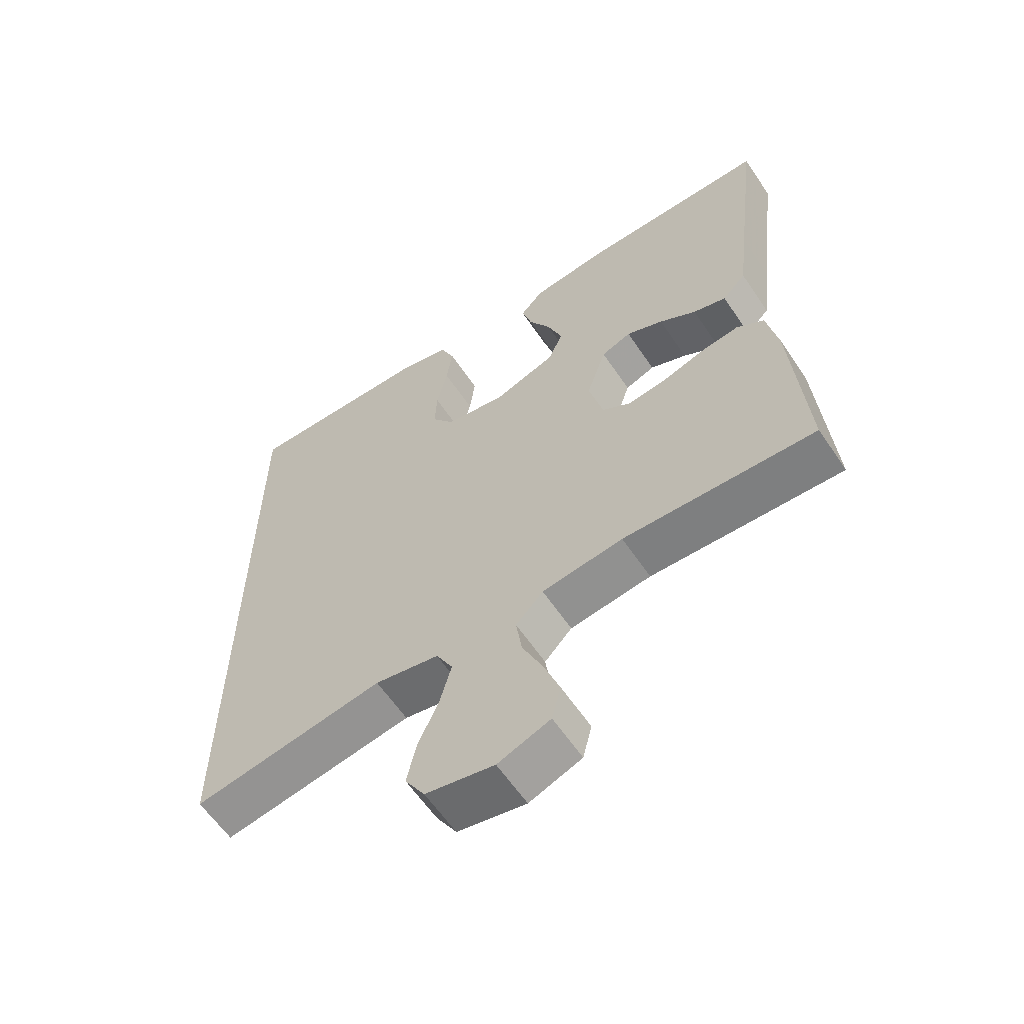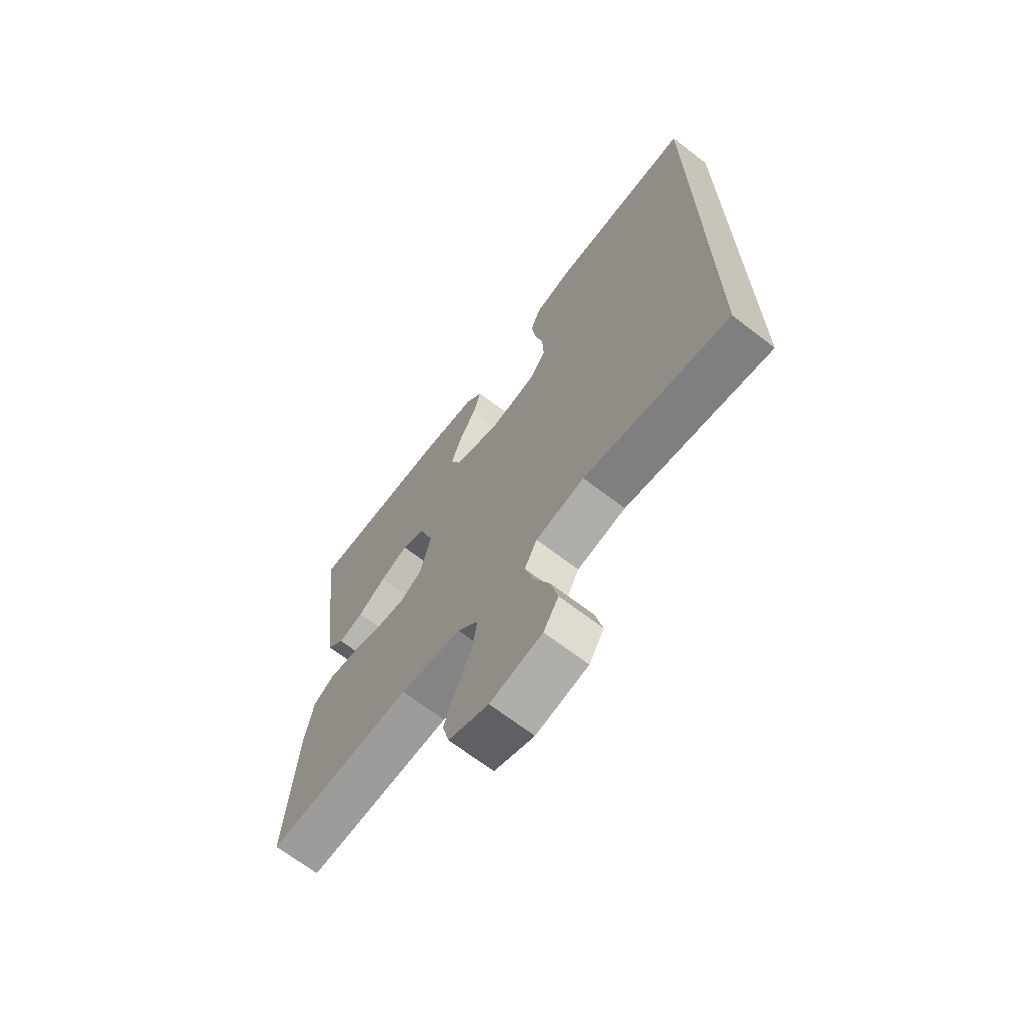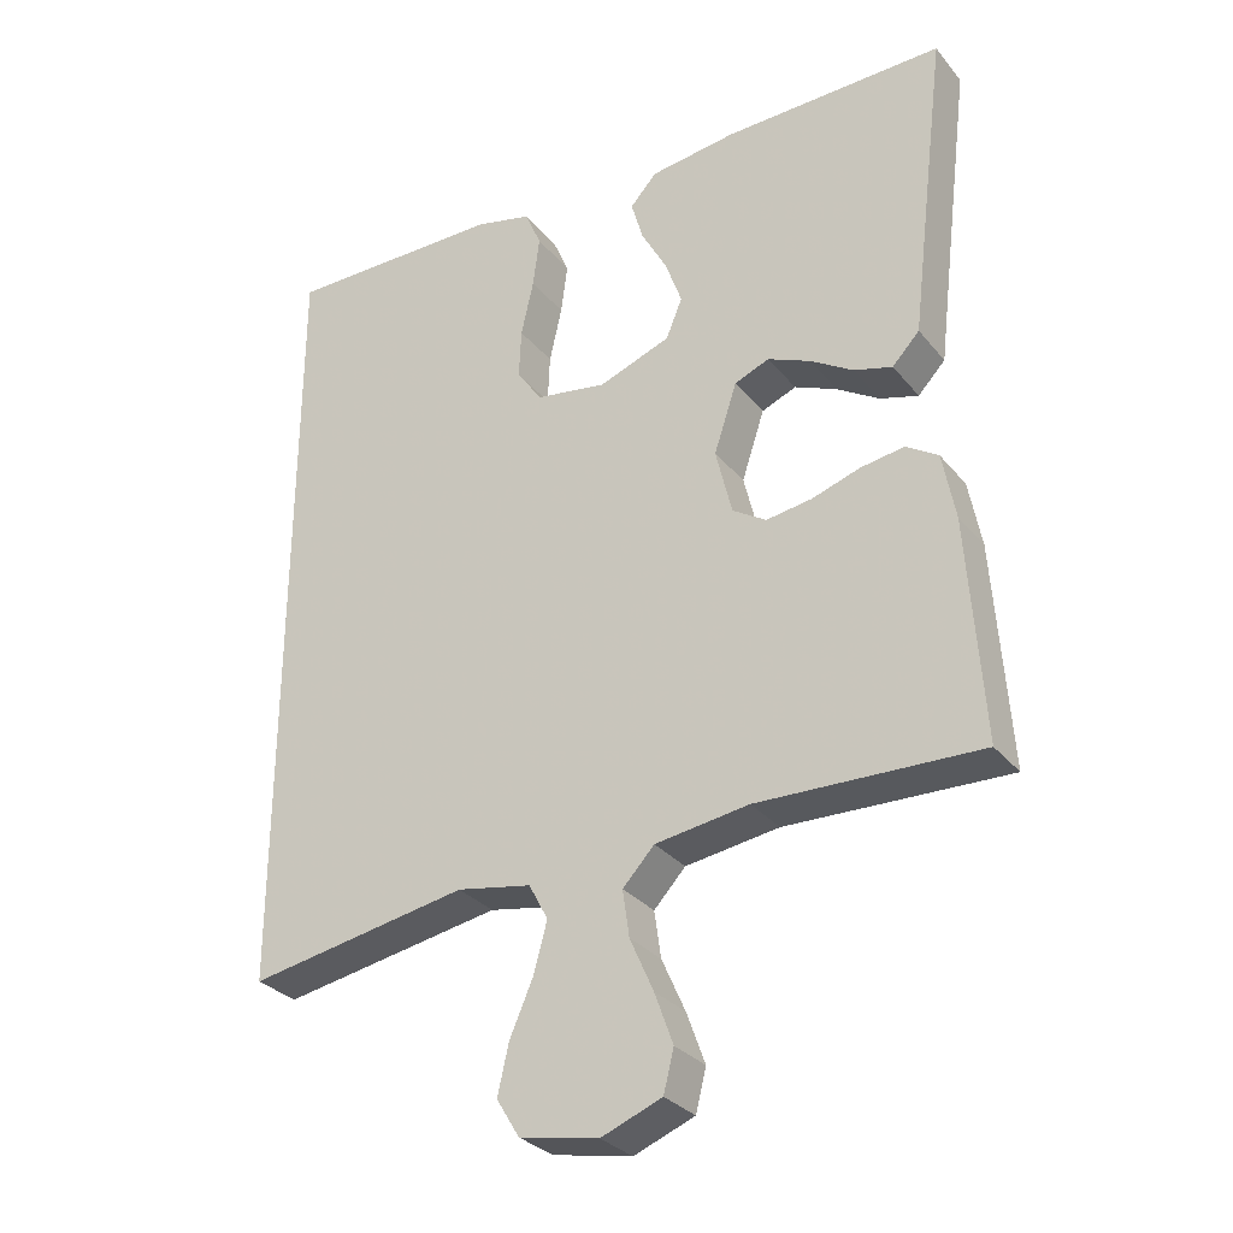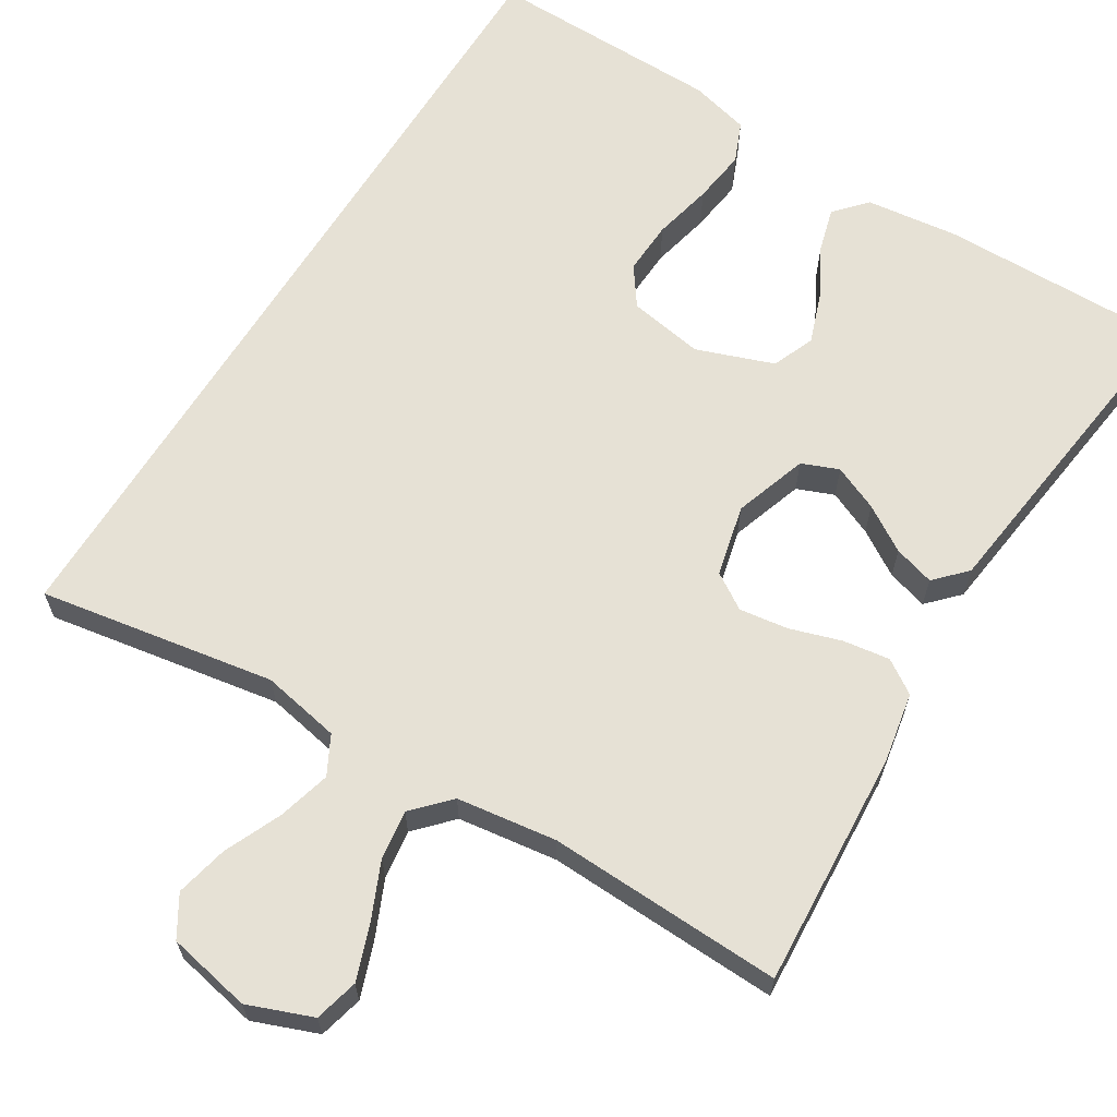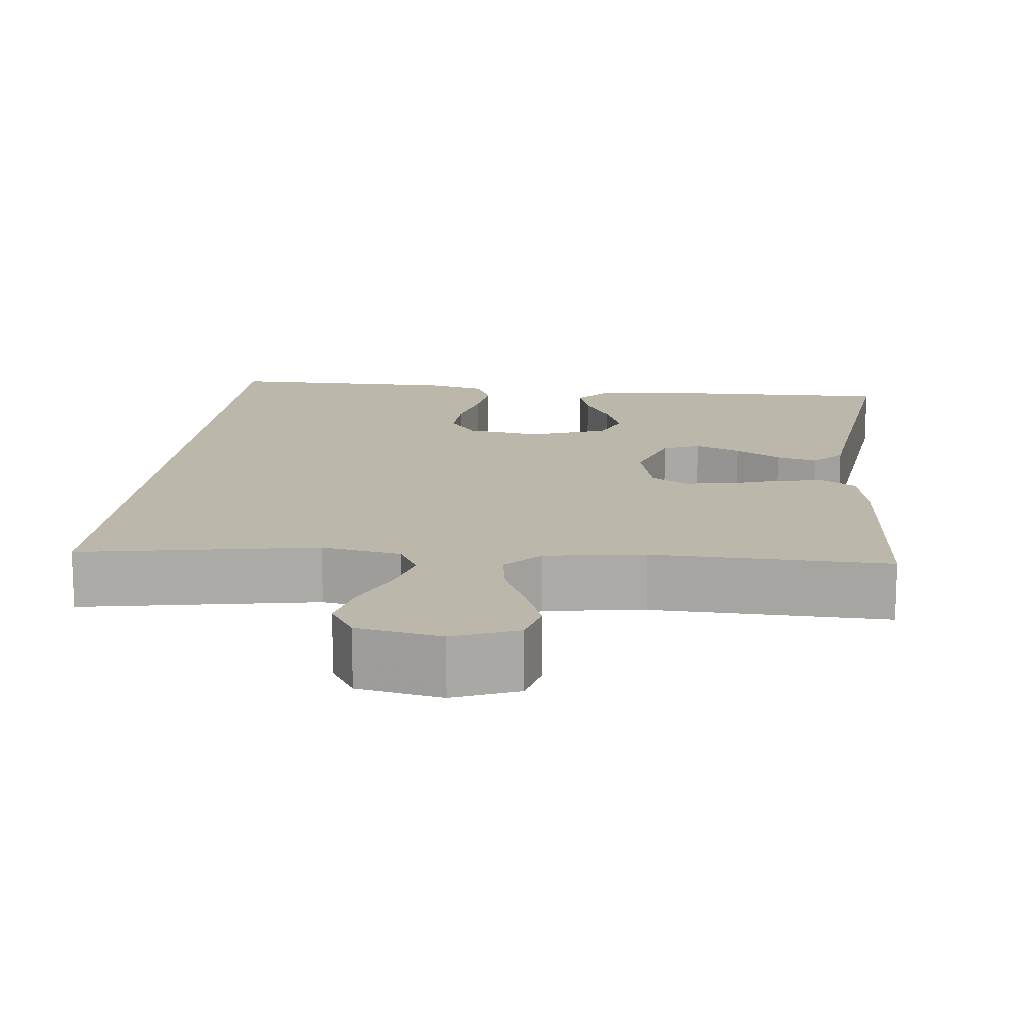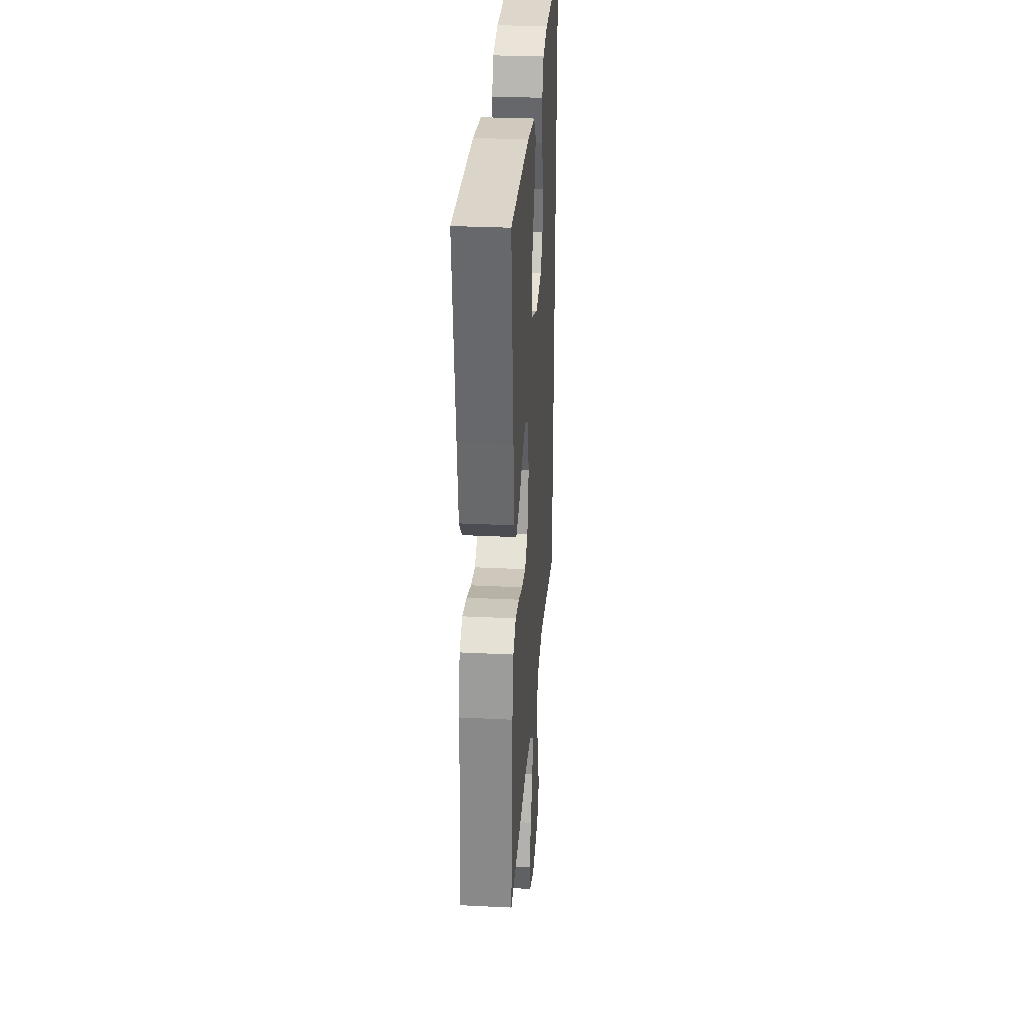
<metadata>
{"format":"obj","ext":"obj","renderer":"f3d","projection":"perspective","resolution":1024,"background":"white","views":[{"elev":-60.9,"azim":-146.1,"up":"+Z"},{"elev":-68.5,"azim":52.5,"up":"+Z"},{"elev":-30.5,"azim":-148.1,"up":"+Z"},{"elev":64.4,"azim":-148.1,"up":"+Y"},{"elev":14.4,"azim":-174.0,"up":"+Y"},{"elev":30.0,"azim":-85.9,"up":"+Z"}]}
</metadata>
<code>
v -0.5 0.07 -0.5
v -0.48 0.07 -0.2
v -0.463 0.07 -0.109
v -0.42 0.07 -0.081
v -0.36 0.07 -0.09
v -0.295 0.07 -0.111
v -0.233 0.07 -0.12
v -0.187 0.07 -0.091
v -0.165 0.07 0
v -0.196 0.07 0.094
v -0.243 0.07 0.113
v -0.301 0.07 0.088
v -0.359 0.07 0.052
v -0.411 0.07 0.037
v -0.448 0.07 0.076
v -0.463 0.07 0.2
v -0.5 0.07 0.5
v -0.2 0.07 0.495
v -0.082 0.07 0.48
v -0.046 0.07 0.44
v -0.062 0.07 0.384
v -0.097 0.07 0.32
v -0.12 0.07 0.256
v -0.098 0.07 0.202
v 0 0.07 0.166
v 0.096 0.07 0.182
v 0.131 0.07 0.231
v 0.128 0.07 0.299
v 0.111 0.07 0.375
v 0.102 0.07 0.444
v 0.124 0.07 0.496
v 0.2 0.07 0.515
v 0.5 0.07 0.518
v 0.5 0.07 -0.551
v 0.2 0.07 -0.499
v 0.099 0.07 -0.518
v 0.073 0.07 -0.567
v 0.091 0.07 -0.634
v 0.123 0.07 -0.707
v 0.138 0.07 -0.774
v 0.107 0.07 -0.825
v 0 0.07 -0.846
v -0.082 0.07 -0.814
v -0.096 0.07 -0.758
v -0.071 0.07 -0.689
v -0.039 0.07 -0.617
v -0.03 0.07 -0.554
v -0.073 0.07 -0.508
v -0.2 0.07 -0.49
v -0.5 0 -0.5
v -0.48 0 -0.2
v -0.463 0 -0.109
v -0.42 0 -0.081
v -0.36 0 -0.09
v -0.295 0 -0.111
v -0.233 0 -0.12
v -0.187 0 -0.091
v -0.165 0 0
v -0.196 0 0.094
v -0.243 0 0.113
v -0.301 0 0.088
v -0.359 0 0.052
v -0.411 0 0.037
v -0.448 0 0.076
v -0.463 0 0.2
v -0.5 0 0.5
v -0.2 0 0.495
v -0.082 0 0.48
v -0.046 0 0.44
v -0.062 0 0.384
v -0.097 0 0.32
v -0.12 0 0.256
v -0.098 0 0.202
v 0 0 0.166
v 0.096 0 0.182
v 0.131 0 0.231
v 0.128 0 0.299
v 0.111 0 0.375
v 0.102 0 0.444
v 0.124 0 0.496
v 0.2 0 0.515
v 0.5 0 0.518
v 0.5 0 -0.551
v 0.2 0 -0.499
v 0.099 0 -0.518
v 0.073 0 -0.567
v 0.091 0 -0.634
v 0.123 0 -0.707
v 0.138 0 -0.774
v 0.107 0 -0.825
v 0 0 -0.846
v -0.082 0 -0.814
v -0.096 0 -0.758
v -0.071 0 -0.689
v -0.039 0 -0.617
v -0.03 0 -0.554
v -0.073 0 -0.508
v -0.2 0 -0.49
f 44 45 46
f 43 44 46
f 42 43 46
f 41 42 46
f 40 41 46
f 39 40 46
f 38 39 46
f 37 38 46 47
f 36 37 47 48
f 33 34 35
f 32 33 35
f 31 32 35
f 28 29 30 31
f 27 28 31 35
f 36 48 49
f 35 36 49
f 27 35 49
f 26 27 49
f 20 21 22
f 19 20 22
f 18 19 22
f 17 18 22
f 16 17 22
f 16 22 23
f 15 16 23
f 14 15 23
f 13 14 23
f 12 13 23
f 11 12 23 24
f 4 5 6
f 3 4 6
f 2 3 6
f 1 2 6
f 49 1 6
f 49 6 7
f 25 26 49
f 10 11 24 25
f 9 10 25
f 8 9 25 49
f 7 8 49
f 95 94 93
f 95 93 92
f 95 92 91
f 95 91 90
f 95 90 89
f 95 89 88
f 95 88 87
f 96 95 87 86
f 97 96 86 85
f 84 83 82
f 84 82 81
f 84 81 80
f 80 79 78 77
f 84 80 77 76
f 98 97 85
f 98 85 84
f 98 84 76
f 98 76 75
f 71 70 69
f 71 69 68
f 71 68 67
f 71 67 66
f 71 66 65
f 72 71 65
f 72 65 64
f 72 64 63
f 72 63 62
f 72 62 61
f 73 72 61 60
f 55 54 53
f 55 53 52
f 55 52 51
f 55 51 50
f 55 50 98
f 56 55 98
f 98 75 74
f 74 73 60 59
f 74 59 58
f 98 74 58 57
f 98 57 56
f 1 50 51 2
f 2 51 52 3
f 3 52 53 4
f 4 53 54 5
f 5 54 55 6
f 6 55 56 7
f 7 56 57 8
f 8 57 58 9
f 9 58 59 10
f 10 59 60 11
f 11 60 61 12
f 12 61 62 13
f 13 62 63 14
f 14 63 64 15
f 15 64 65 16
f 16 65 66 17
f 17 66 67 18
f 18 67 68 19
f 19 68 69 20
f 20 69 70 21
f 21 70 71 22
f 22 71 72 23
f 23 72 73 24
f 24 73 74 25
f 25 74 75 26
f 26 75 76 27
f 27 76 77 28
f 28 77 78 29
f 29 78 79 30
f 30 79 80 31
f 31 80 81 32
f 32 81 82 33
f 33 82 83 34
f 34 83 84 35
f 35 84 85 36
f 36 85 86 37
f 37 86 87 38
f 38 87 88 39
f 39 88 89 40
f 40 89 90 41
f 41 90 91 42
f 42 91 92 43
f 43 92 93 44
f 44 93 94 45
f 45 94 95 46
f 46 95 96 47
f 47 96 97 48
f 48 97 98 49
f 49 98 50 1

</code>
